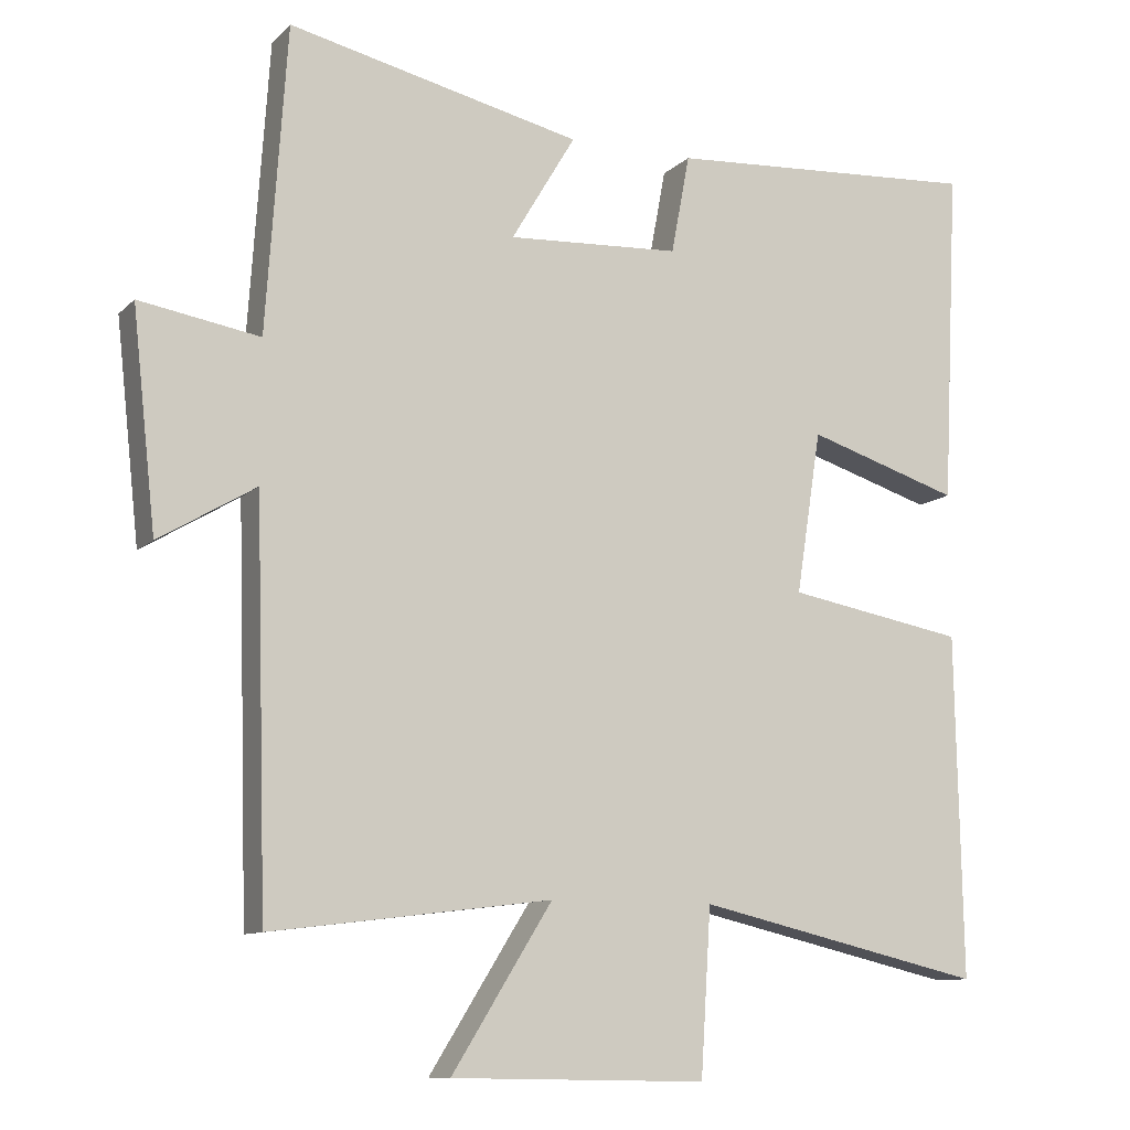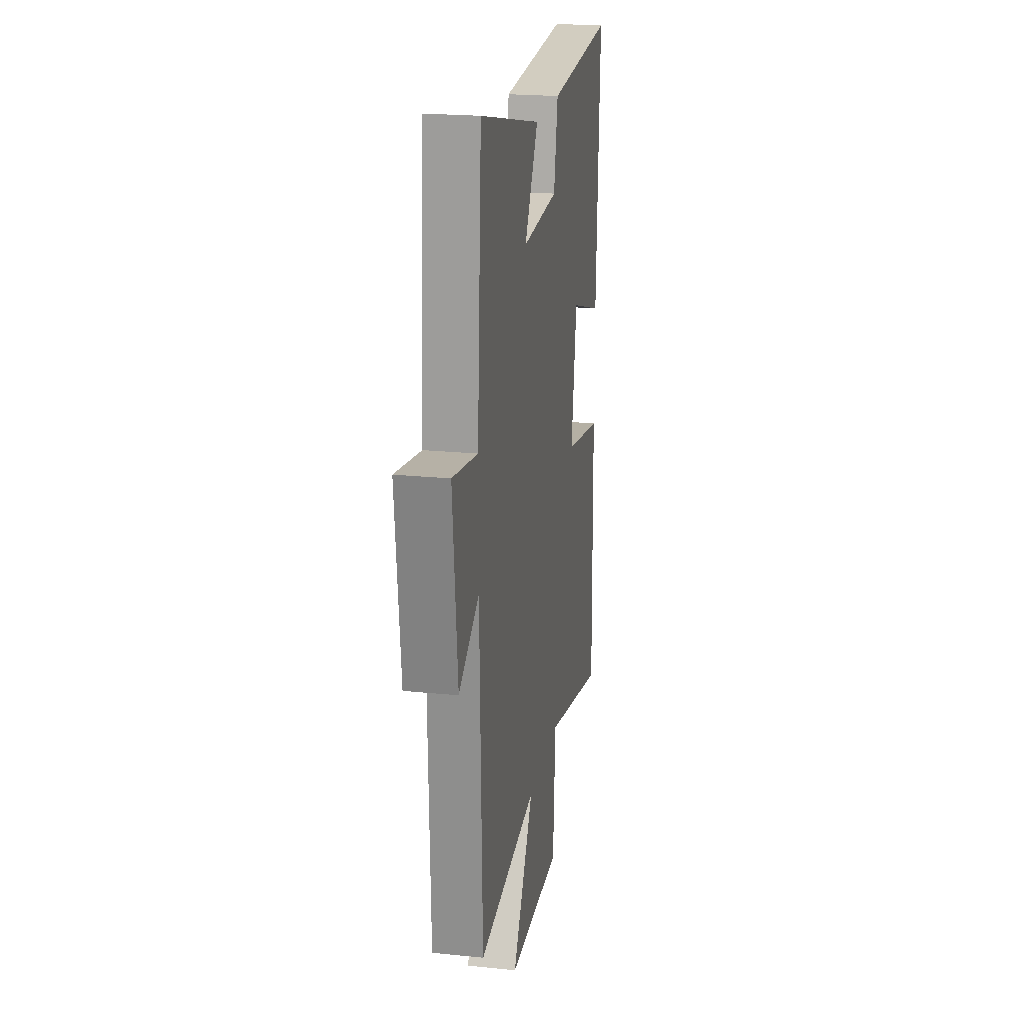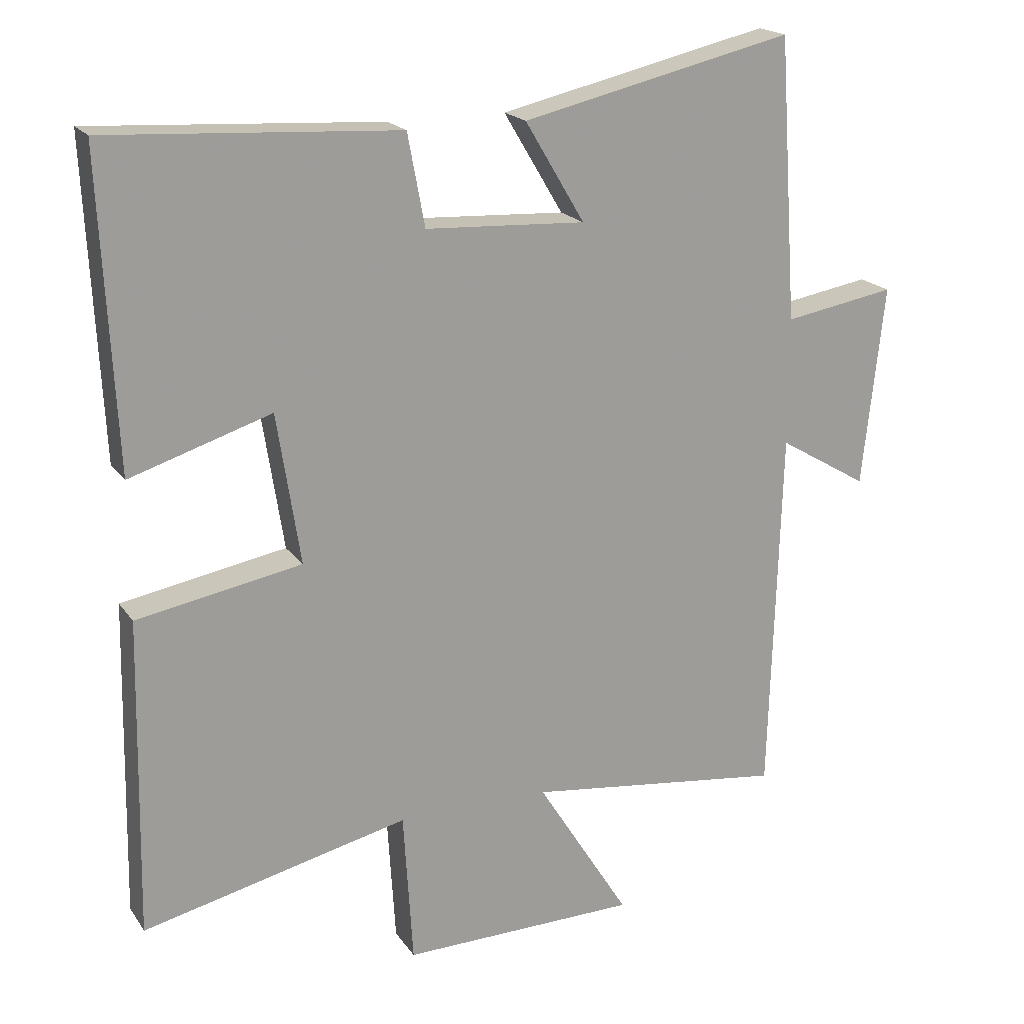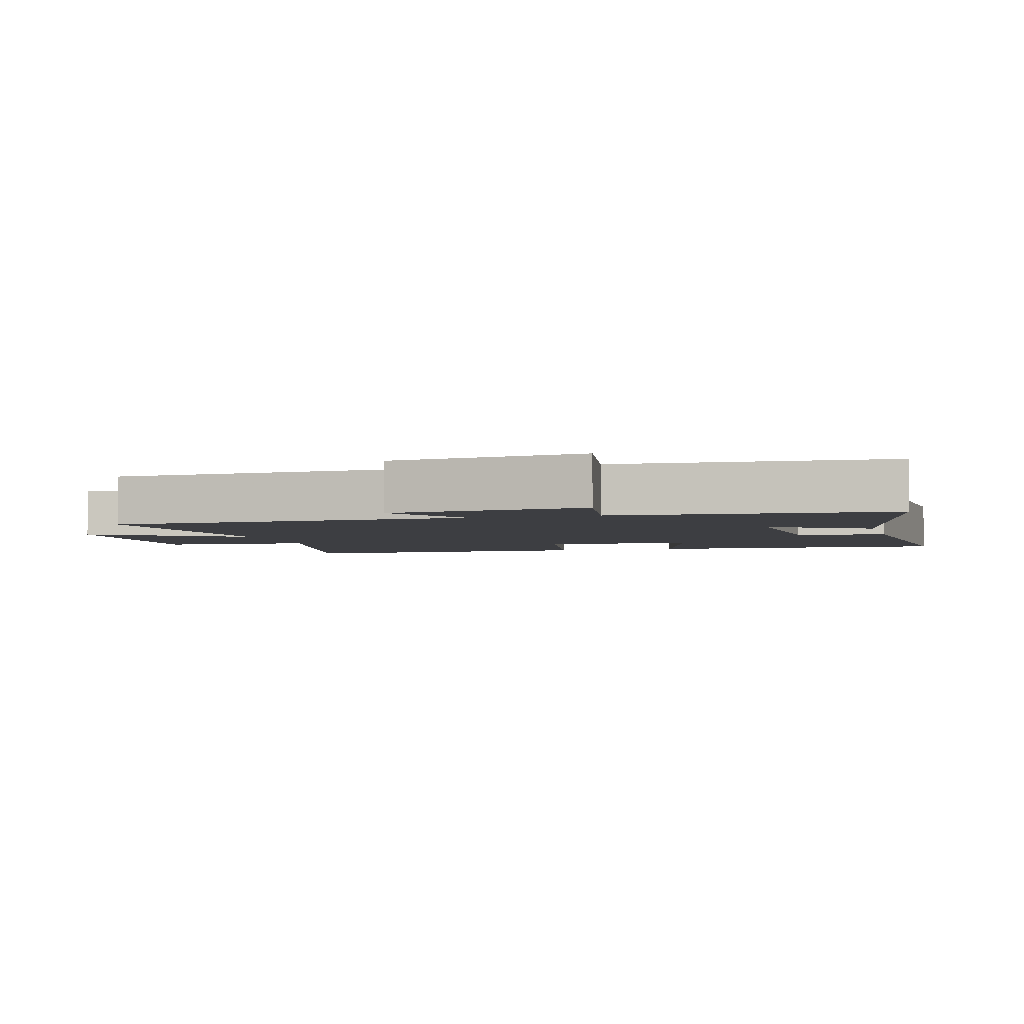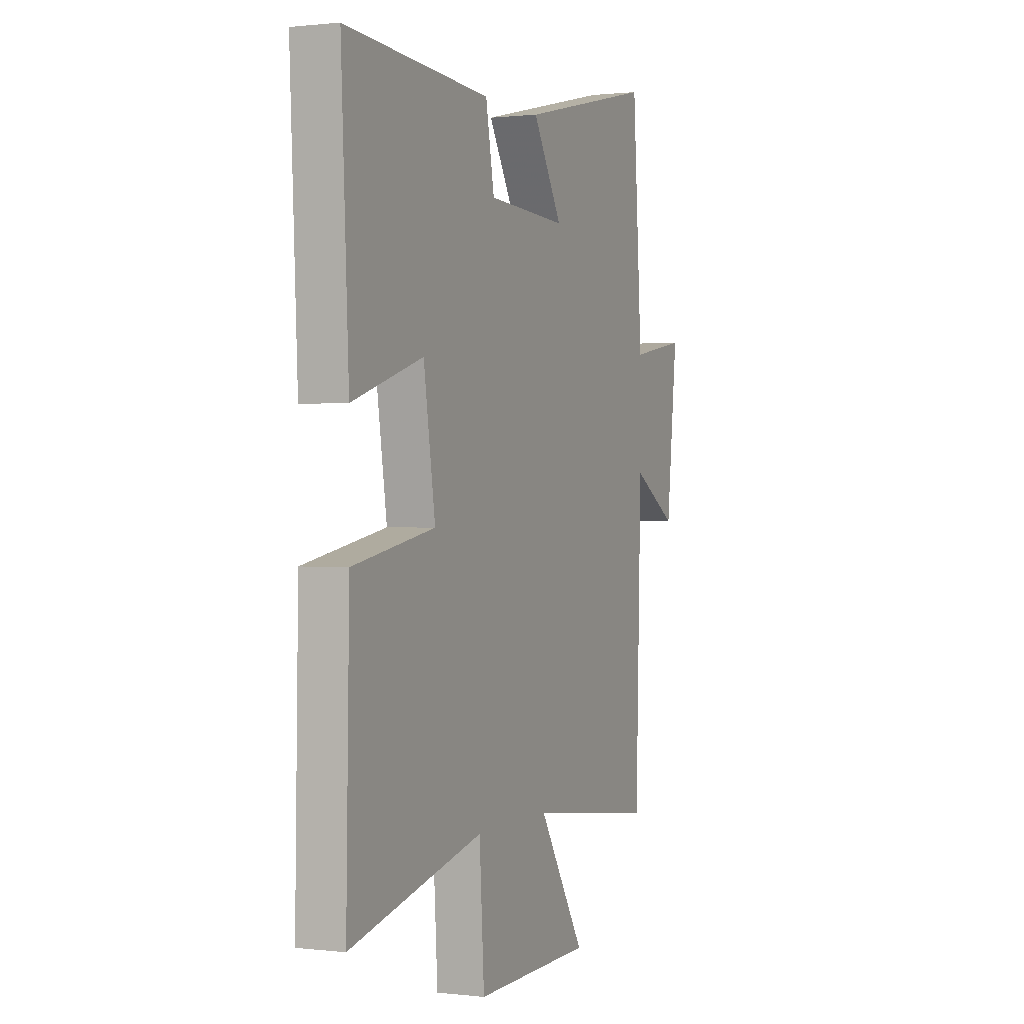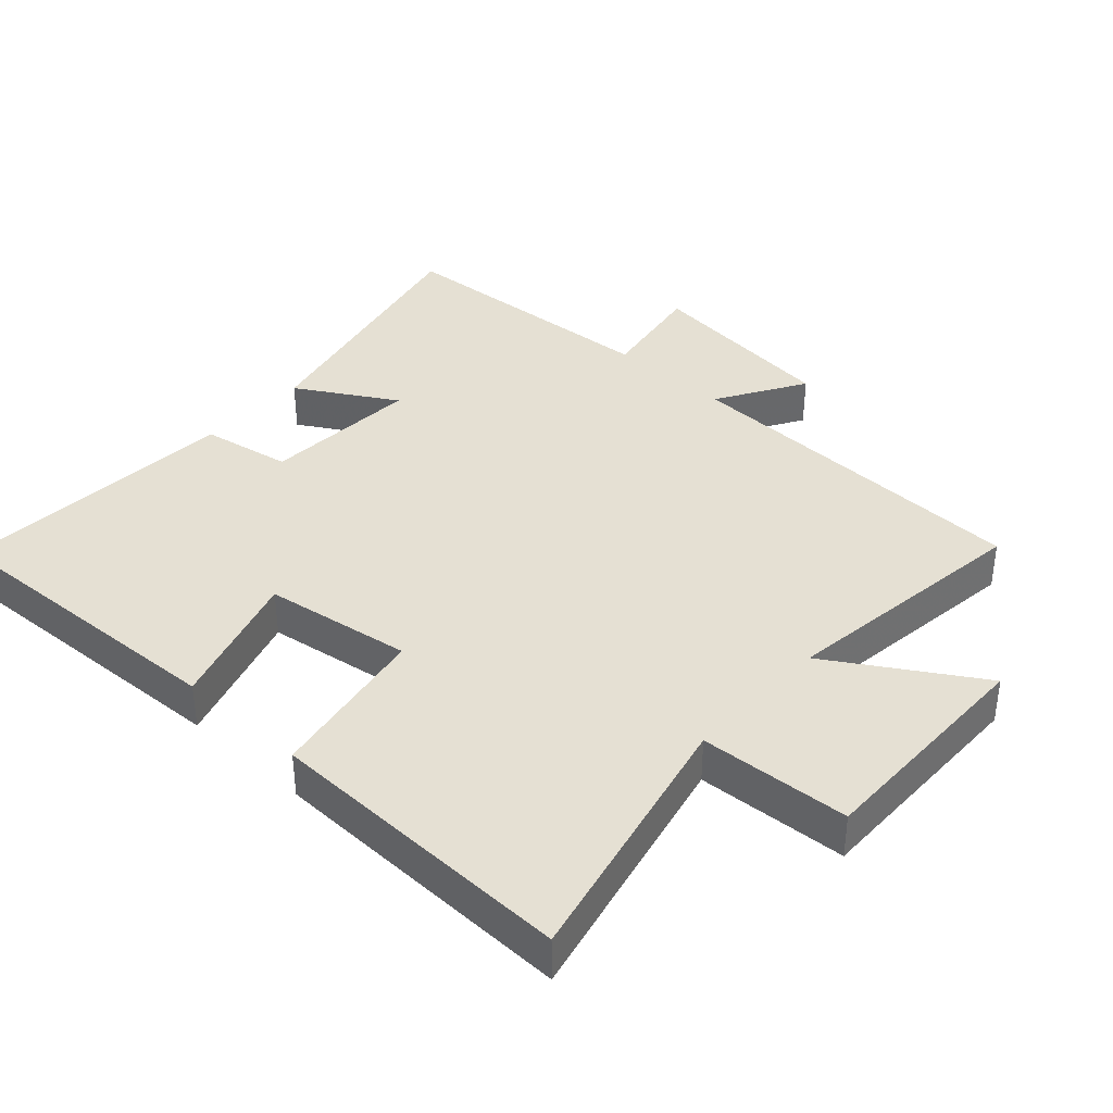
<metadata>
{"format":"obj","ext":"obj","renderer":"f3d","projection":"perspective","resolution":1024,"background":"white","views":[{"elev":-10.4,"azim":-25.4,"up":"+Z"},{"elev":21.5,"azim":-79.8,"up":"+Z"},{"elev":19.2,"azim":155.7,"up":"+Z"},{"elev":-3.6,"azim":-74.3,"up":"+Y"},{"elev":0.6,"azim":113.6,"up":"+Z"},{"elev":38.0,"azim":132.6,"up":"+Y"}]}
</metadata>
<code>
v -0.472 0.07 0.592
v -0.075 0.07 0.5
v -0.162 0.07 0.354
v 0.072 0.07 0.366
v 0.097 0.07 0.5
v 0.522 0.07 0.525
v 0.5 0.07 0.071
v 0.293 0.07 0.137
v 0.259 0.07 -0.083
v 0.5 0.07 -0.127
v 0.509 0.07 -0.591
v 0.119 0.07 -0.5
v 0.105 0.07 -0.724
v -0.241 0.07 -0.718
v -0.105 0.07 -0.5
v -0.484 0.07 -0.547
v -0.5 0.07 -0.008
v -0.631 0.07 -0.086
v -0.663 0.07 0.208
v -0.5 0.07 0.18
v -0.472 0 0.592
v -0.075 0 0.5
v -0.162 0 0.354
v 0.072 0 0.366
v 0.097 0 0.5
v 0.522 0 0.525
v 0.5 0 0.071
v 0.293 0 0.137
v 0.259 0 -0.083
v 0.5 0 -0.127
v 0.509 0 -0.591
v 0.119 0 -0.5
v 0.105 0 -0.724
v -0.241 0 -0.718
v -0.105 0 -0.5
v -0.484 0 -0.547
v -0.5 0 -0.008
v -0.631 0 -0.086
v -0.663 0 0.208
v -0.5 0 0.18
f 17 18 19 20
f 15 16 17 20
f 15 20 1
f 12 13 14 15
f 12 15 1
f 9 10 11 12
f 8 9 12
f 5 6 7 8
f 4 5 8 12
f 3 4 12
f 1 2 3
f 1 3 12
f 40 39 38 37
f 40 37 36 35
f 21 40 35
f 35 34 33 32
f 21 35 32
f 32 31 30 29
f 32 29 28
f 28 27 26 25
f 32 28 25 24
f 32 24 23
f 23 22 21
f 32 23 21
f 1 21 22 2
f 2 22 23 3
f 3 23 24 4
f 4 24 25 5
f 5 25 26 6
f 6 26 27 7
f 7 27 28 8
f 8 28 29 9
f 9 29 30 10
f 10 30 31 11
f 11 31 32 12
f 12 32 33 13
f 13 33 34 14
f 14 34 35 15
f 15 35 36 16
f 16 36 37 17
f 17 37 38 18
f 18 38 39 19
f 19 39 40 20
f 20 40 21 1

</code>
